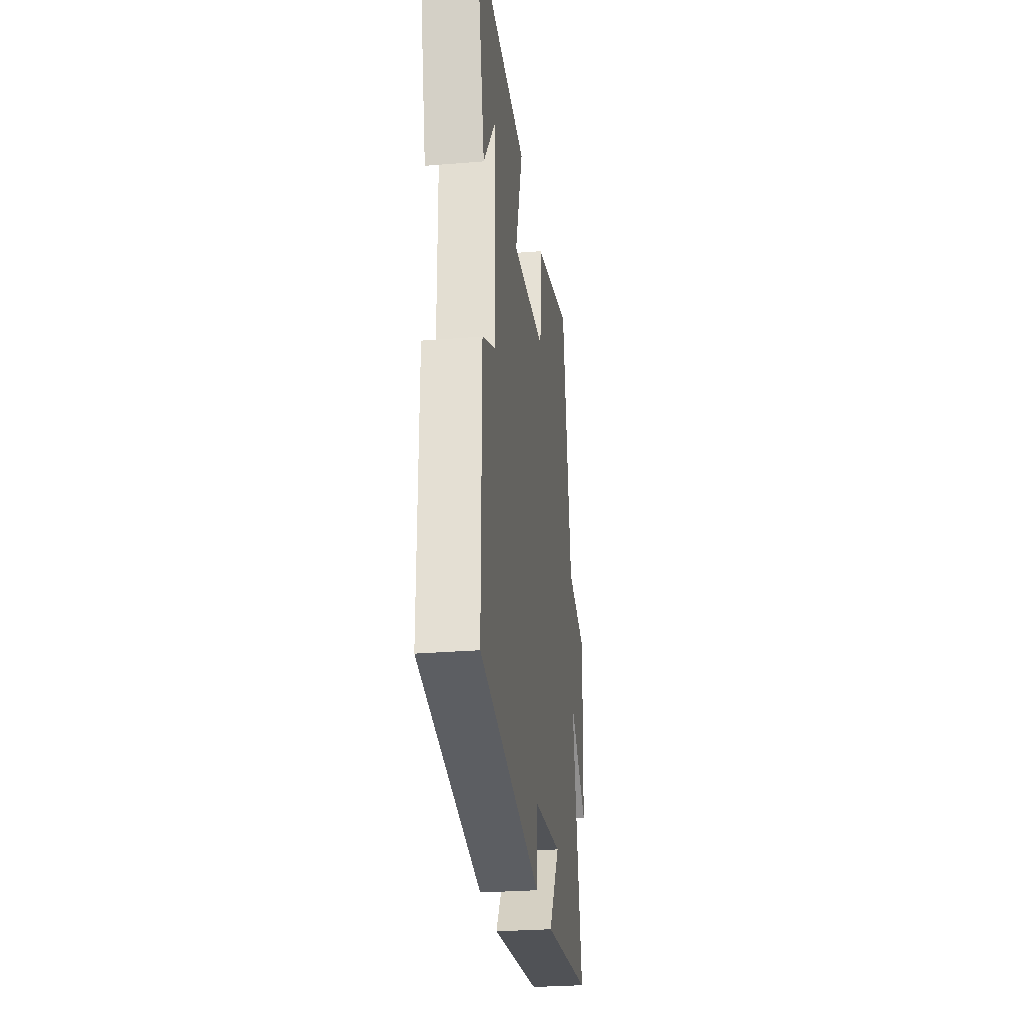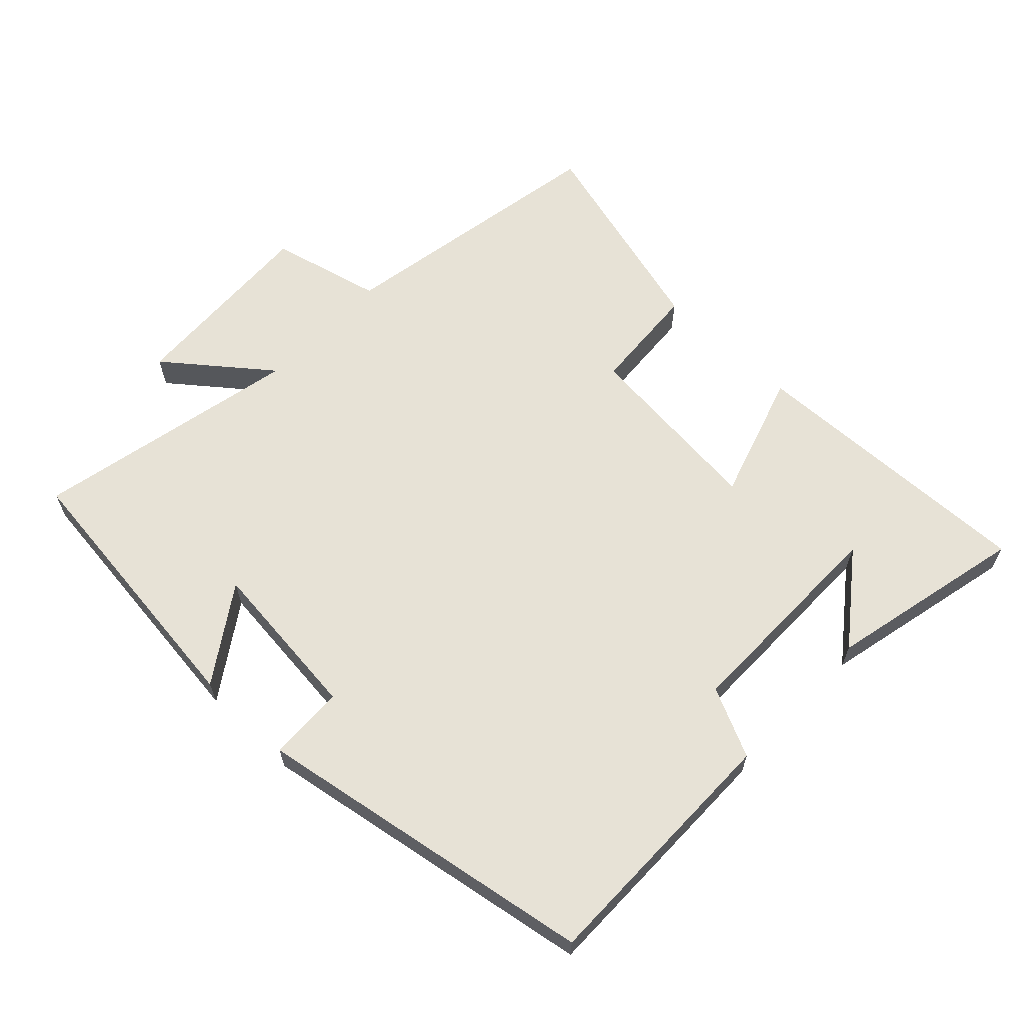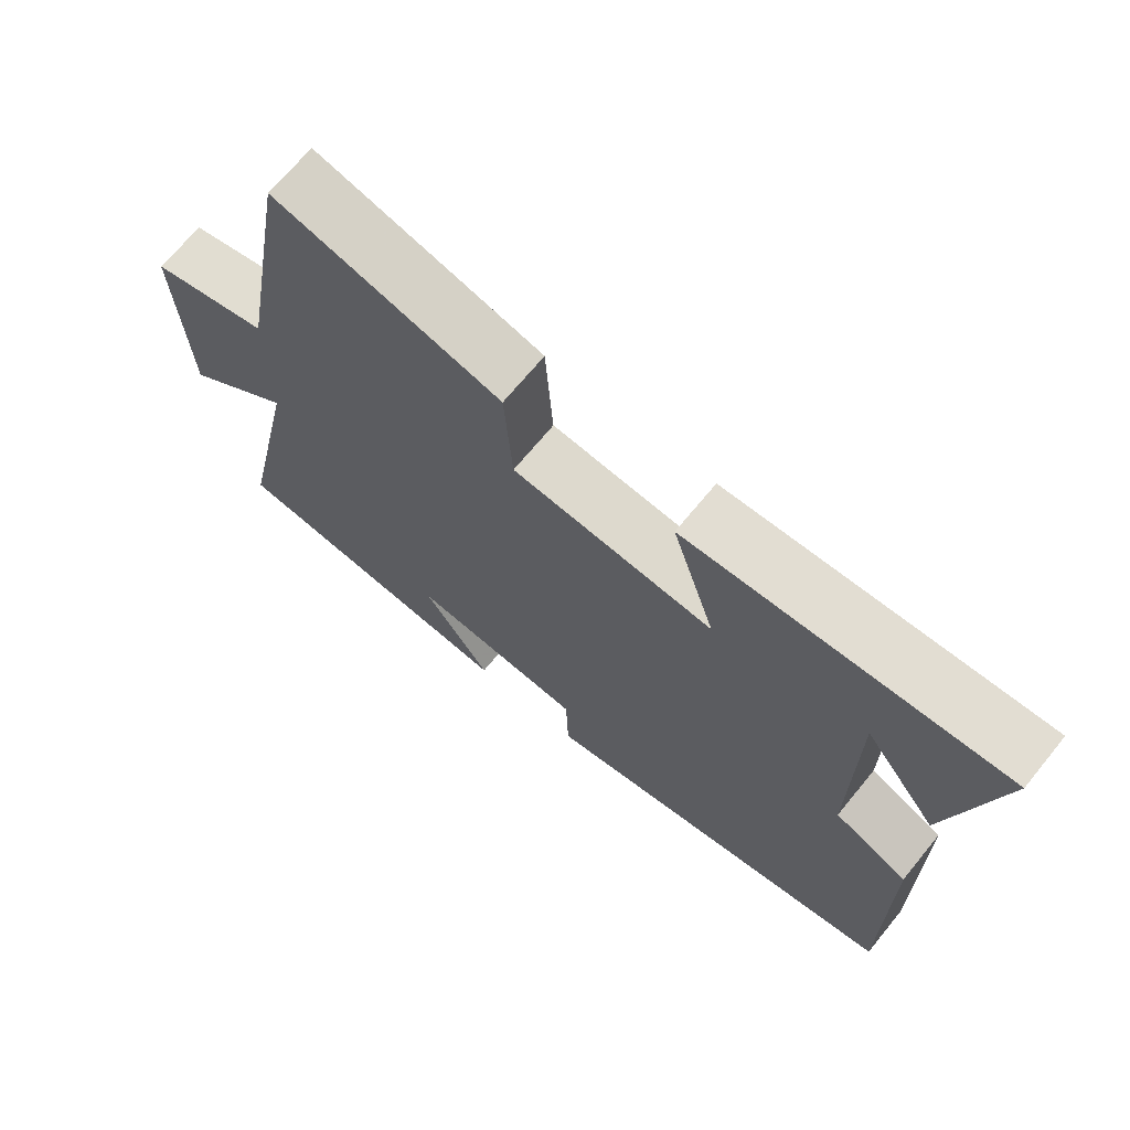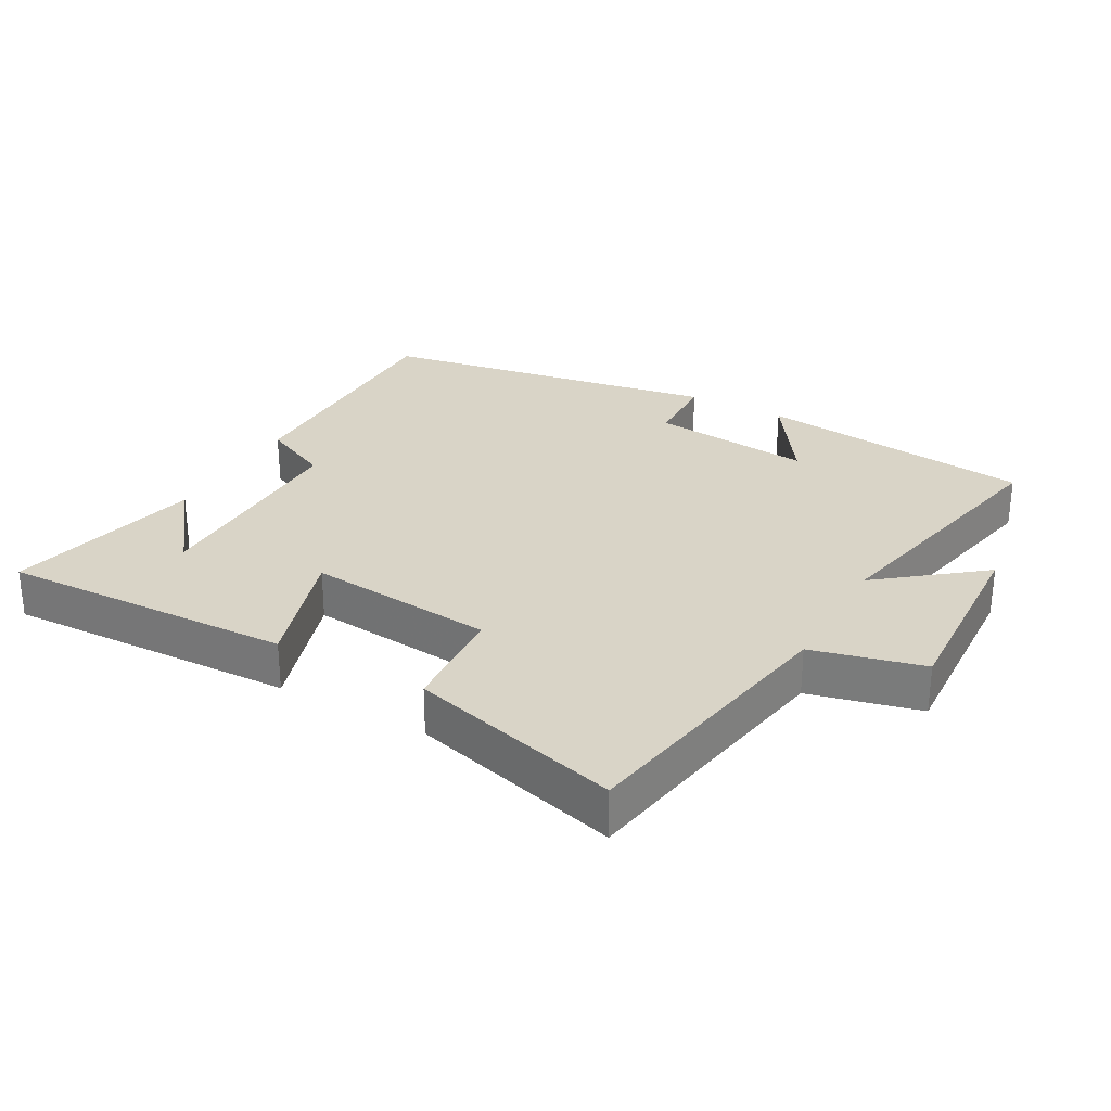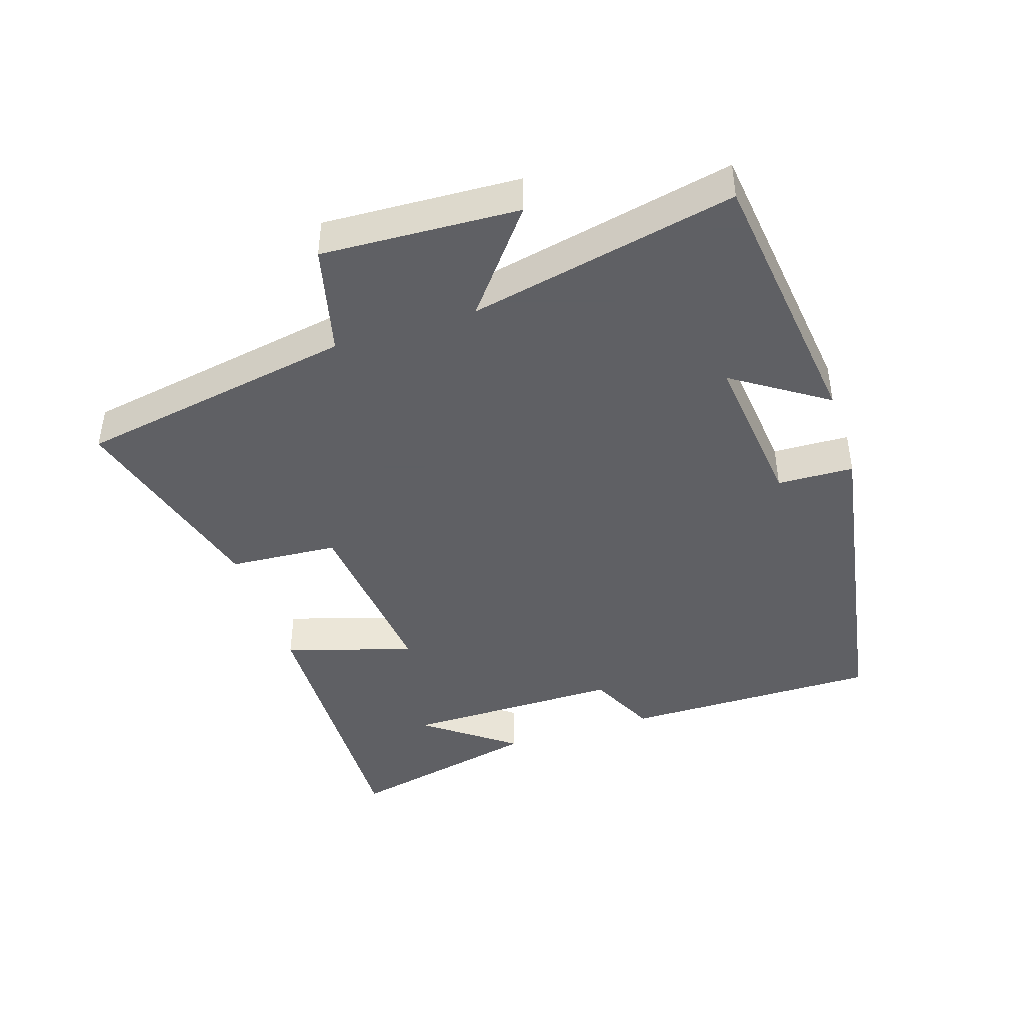
<metadata>
{"format":"obj","ext":"obj","renderer":"f3d","projection":"perspective","resolution":1024,"background":"white","views":[{"elev":-27.9,"azim":-82.9,"up":"+Z"},{"elev":63.3,"azim":-136.5,"up":"+Y"},{"elev":69.0,"azim":-140.7,"up":"+Z"},{"elev":28.6,"azim":29.0,"up":"+Y"},{"elev":-43.2,"azim":108.0,"up":"+Y"}]}
</metadata>
<code>
v 0.586 0.07 -0.45
v 0.169 0.07 -0.5
v 0.263 0.07 -0.359
v 0.019 0.07 -0.385
v 0.015 0.07 -0.5
v -0.501 0.07 -0.412
v -0.5 0.07 -0.024
v -0.396 0.07 0.025
v -0.398 0.07 0.353
v -0.5 0.07 0.218
v -0.568 0.07 0.515
v -0.126 0.07 0.5
v -0.187 0.07 0.307
v 0.095 0.07 0.335
v 0.106 0.07 0.5
v 0.425 0.07 0.587
v 0.5 0.07 0.168
v 0.667 0.07 0.127
v 0.653 0.07 -0.169
v 0.5 0.07 -0.048
v 0.586 0 -0.45
v 0.169 0 -0.5
v 0.263 0 -0.359
v 0.019 0 -0.385
v 0.015 0 -0.5
v -0.501 0 -0.412
v -0.5 0 -0.024
v -0.396 0 0.025
v -0.398 0 0.353
v -0.5 0 0.218
v -0.568 0 0.515
v -0.126 0 0.5
v -0.187 0 0.307
v 0.095 0 0.335
v 0.106 0 0.5
v 0.425 0 0.587
v 0.5 0 0.168
v 0.667 0 0.127
v 0.653 0 -0.169
v 0.5 0 -0.048
f 17 18 19 20
f 16 17 20
f 15 16 20
f 14 15 20
f 13 14 20 1
f 11 12 13
f 9 10 11
f 9 11 13 1
f 6 7 8
f 5 6 8
f 4 5 8
f 3 4 8 9
f 1 2 3
f 1 3 9
f 40 39 38 37
f 40 37 36
f 40 36 35
f 40 35 34
f 21 40 34 33
f 33 32 31
f 31 30 29
f 21 33 31 29
f 28 27 26
f 28 26 25
f 28 25 24
f 29 28 24 23
f 23 22 21
f 29 23 21
f 1 21 22 2
f 2 22 23 3
f 3 23 24 4
f 4 24 25 5
f 5 25 26 6
f 6 26 27 7
f 7 27 28 8
f 8 28 29 9
f 9 29 30 10
f 10 30 31 11
f 11 31 32 12
f 12 32 33 13
f 13 33 34 14
f 14 34 35 15
f 15 35 36 16
f 16 36 37 17
f 17 37 38 18
f 18 38 39 19
f 19 39 40 20
f 20 40 21 1

</code>
